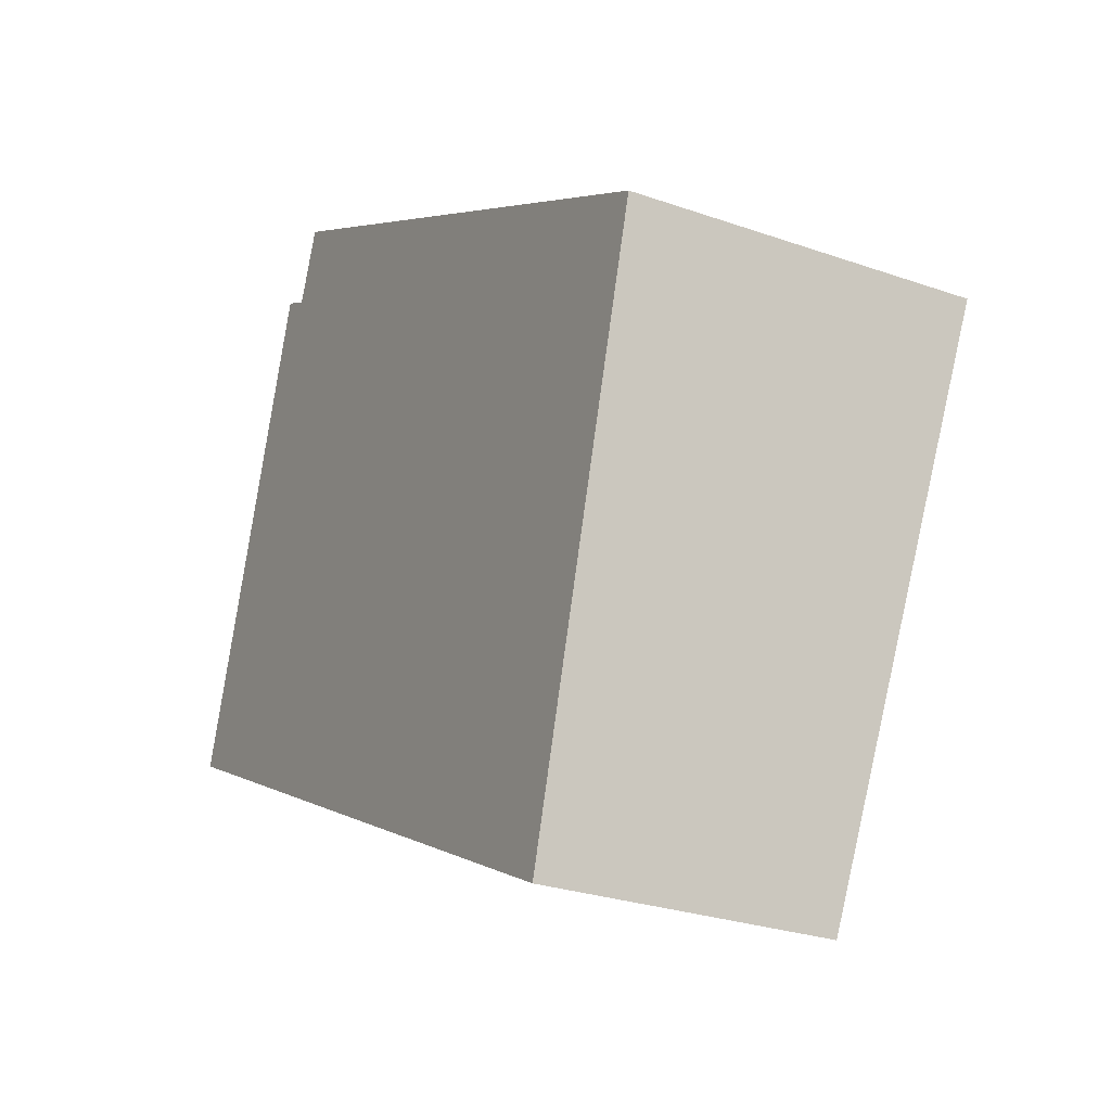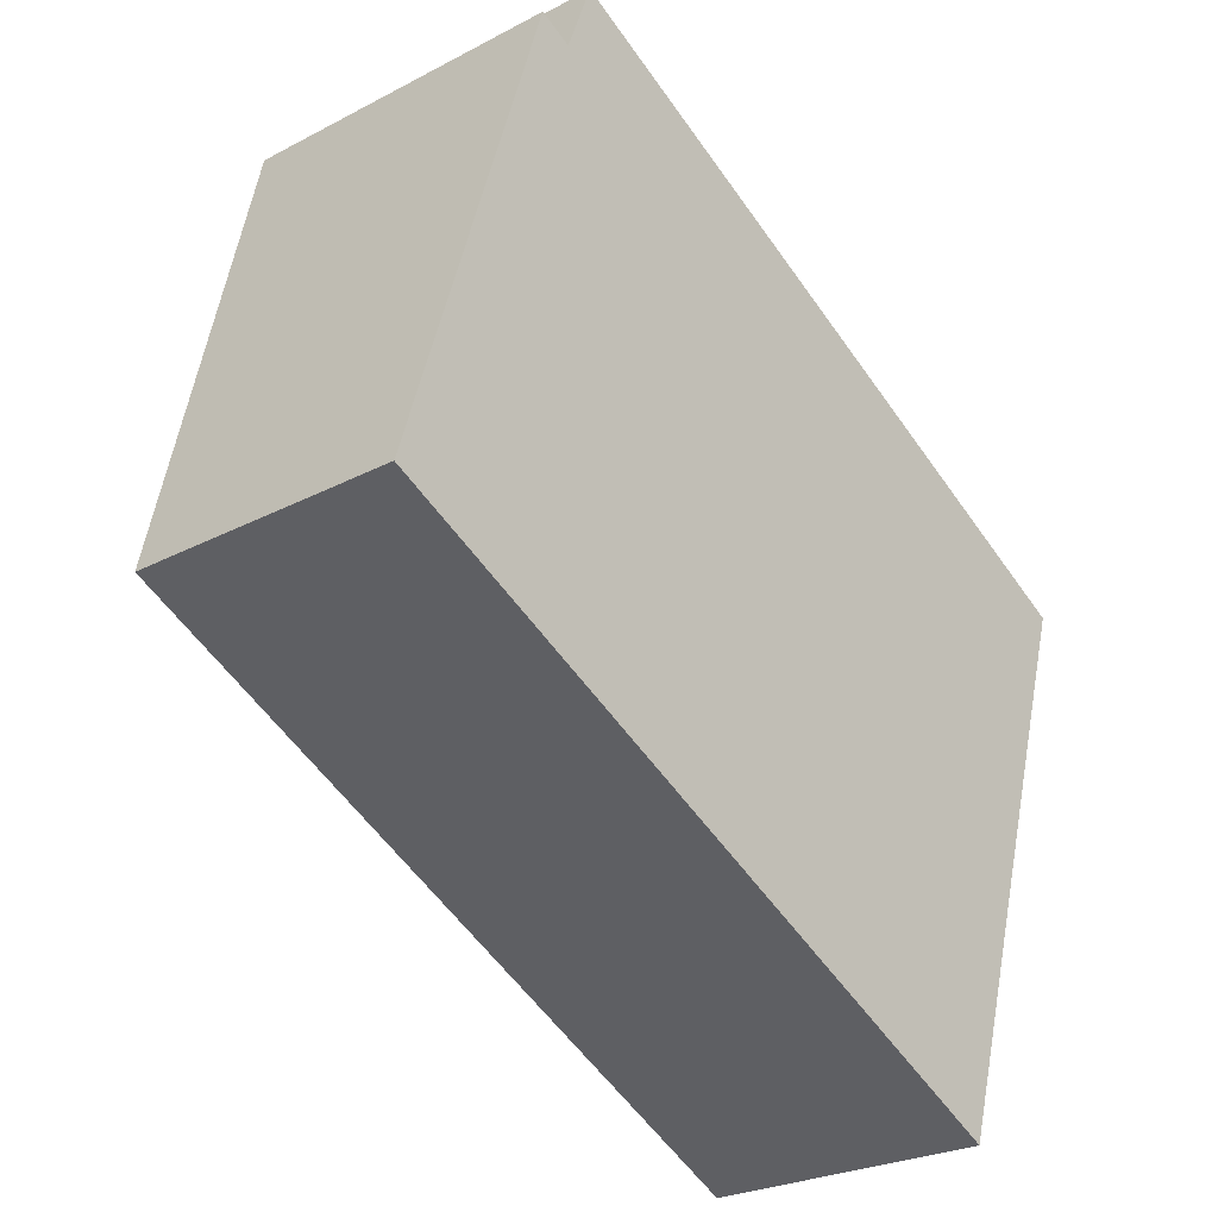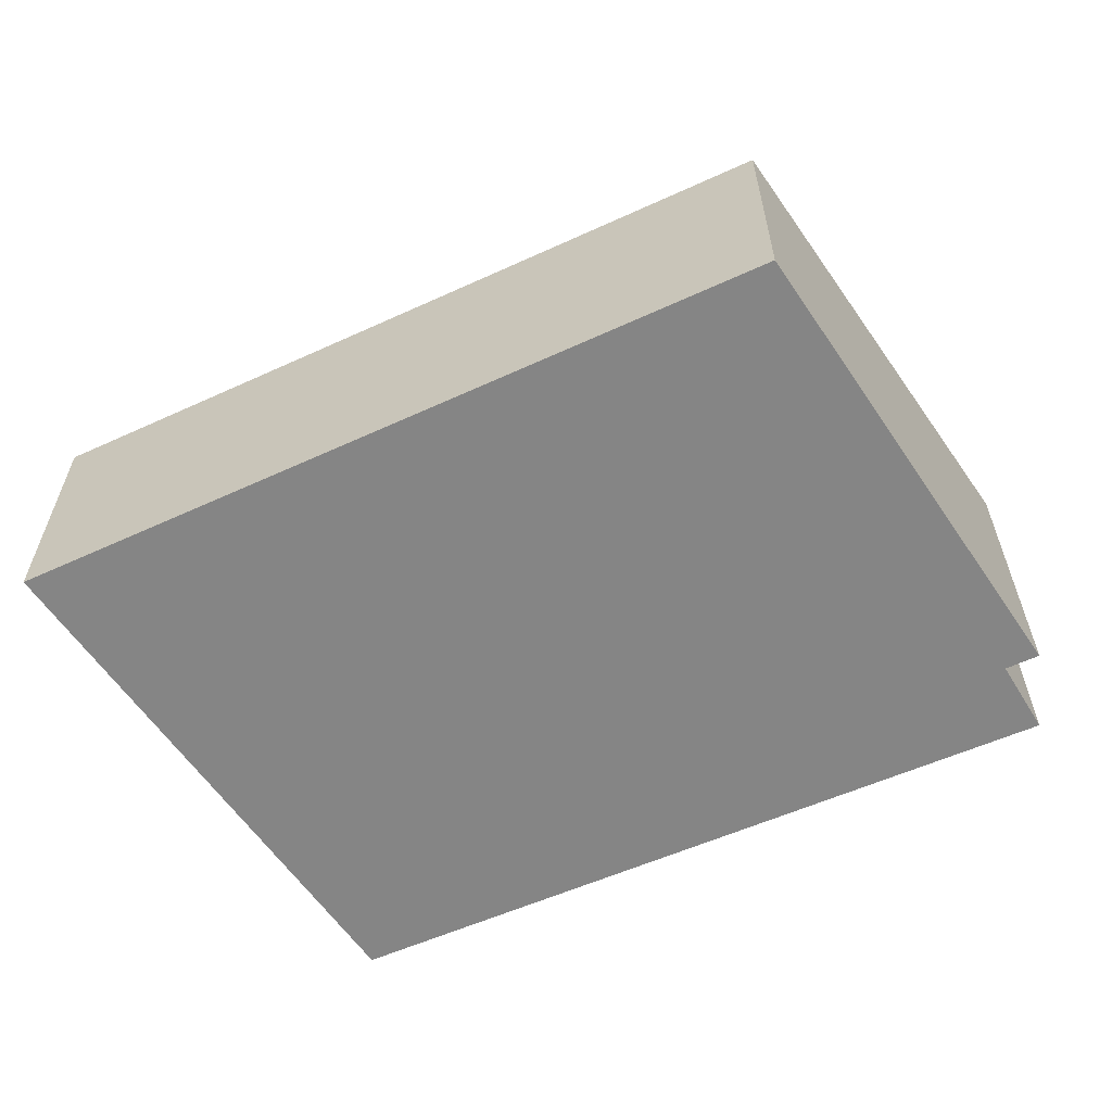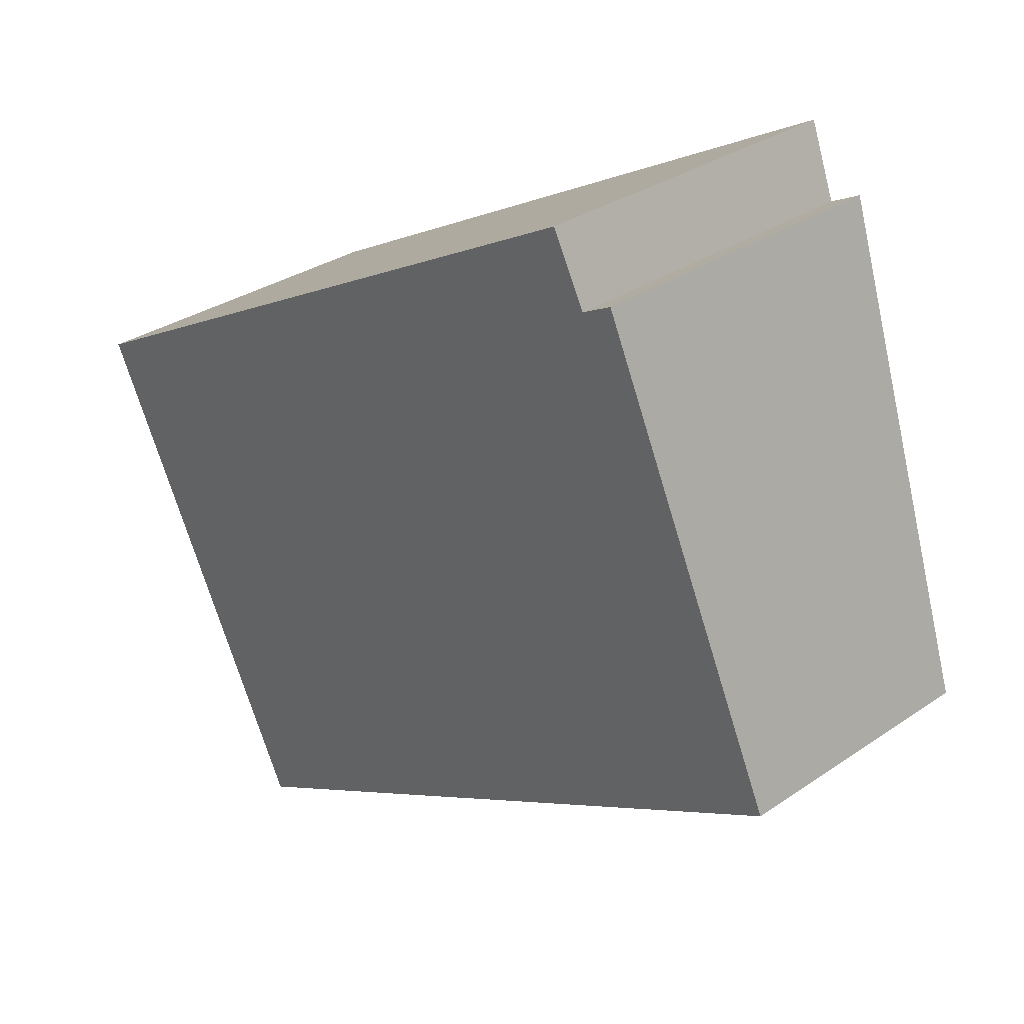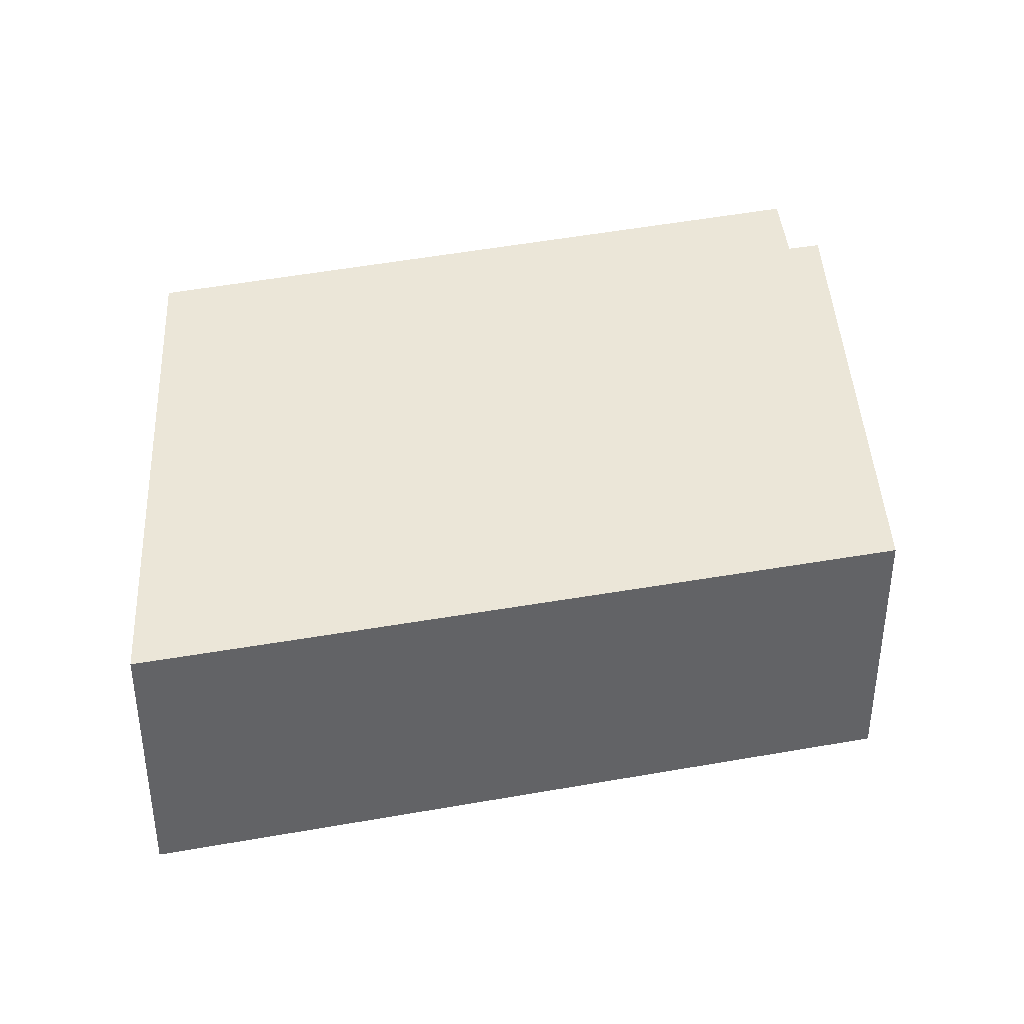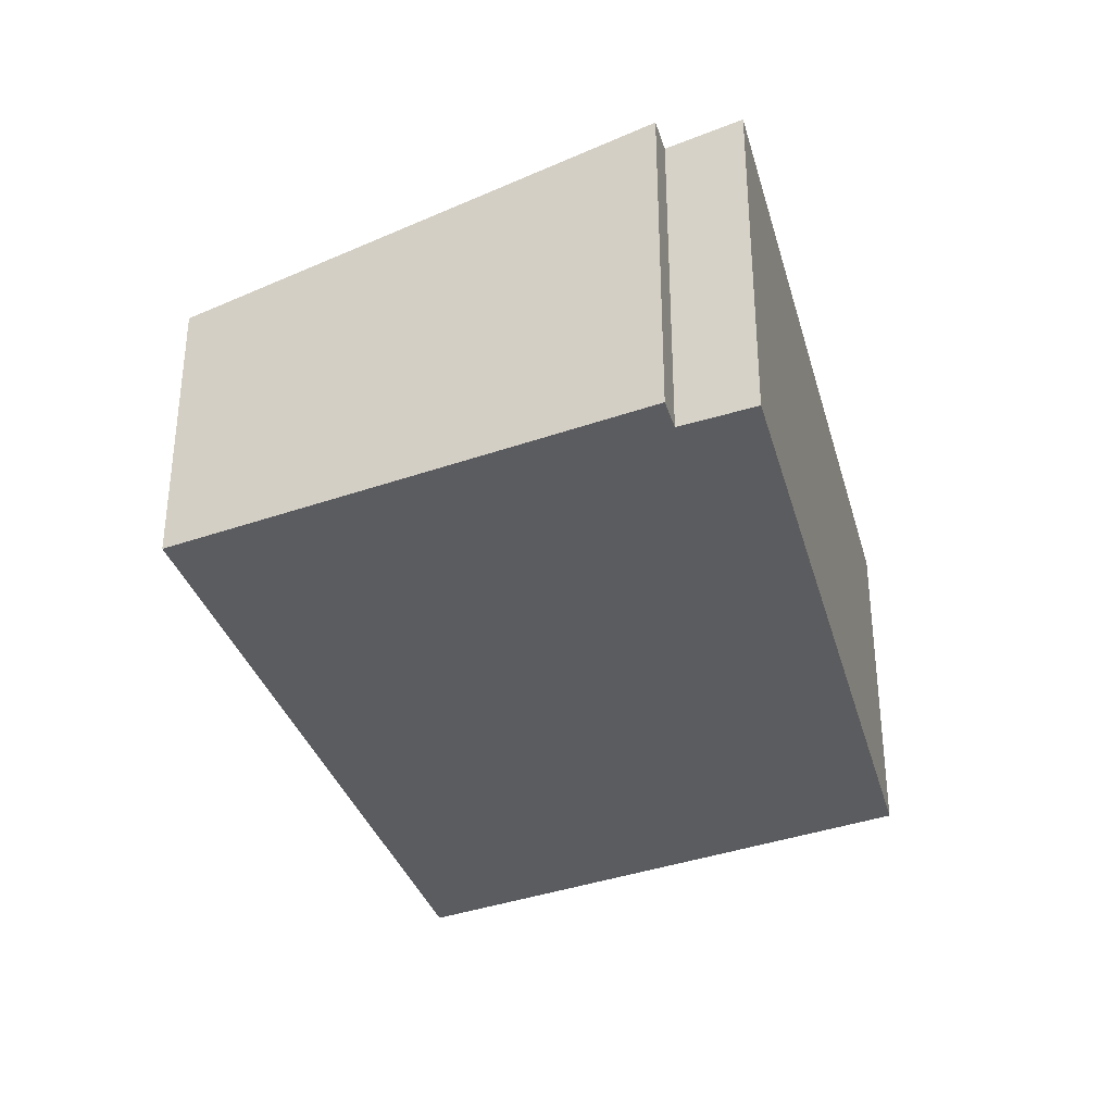
<metadata>
{"format":"obj","ext":"obj","renderer":"f3d","projection":"perspective","resolution":1024,"background":"white","views":[{"elev":-27.1,"azim":61.4,"up":"+Z"},{"elev":-25.3,"azim":-49.5,"up":"+Z"},{"elev":-61.7,"azim":-128.5,"up":"+Y"},{"elev":31.0,"azim":-134.4,"up":"+Z"},{"elev":39.6,"azim":-166.0,"up":"+Y"},{"elev":-34.9,"azim":-47.0,"up":"+Y"}]}
</metadata>
<code>
v  1.218 2.648 3.838
v  1.473 2.648 3.709
v  0 2.226 1.363e-16
v  4.26 2.226 -2.128
v  6.951 2.697 1.485
v  5.672 2.226 -2.833
v  1.689 2.714 4.293
v  1.689 -2.629e-16 4.293
v  6.951 -9.093e-17 1.485
v  1.218 -2.35e-16 3.838
v  1.473 -2.271e-16 3.709
v  5.672 1.735e-16 -2.833
v  4.26 1.303e-16 -2.128
v  0 0 0
g defaultobject
f 1 2 3
f 4 5 6
f 5 4 7
f 7 4 2
f 2 4 3
f 8 5 7
f 5 8 9
f 10 2 1
f 2 10 11
f 9 6 5
f 6 9 12
f 12 4 6
f 4 12 3
f 3 12 13
f 3 13 14
f 3 10 1
f 10 3 14
f 2 8 7
f 8 2 11
f 9 13 12
f 13 9 8
f 13 8 11
f 13 11 14
f 10 14 11

</code>
